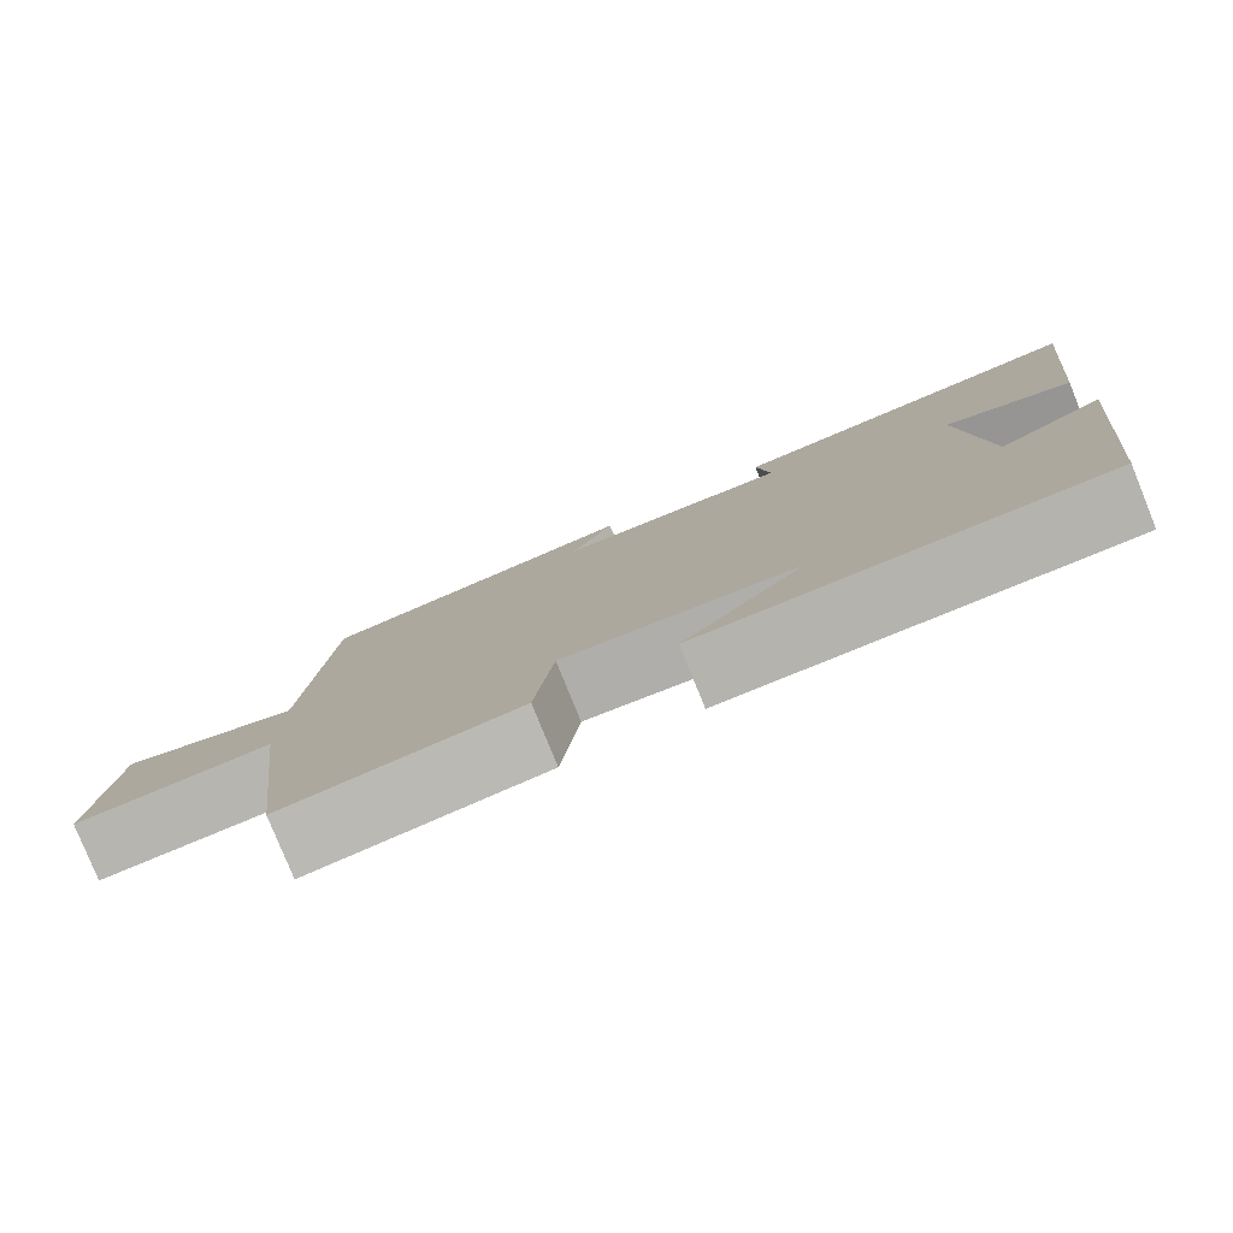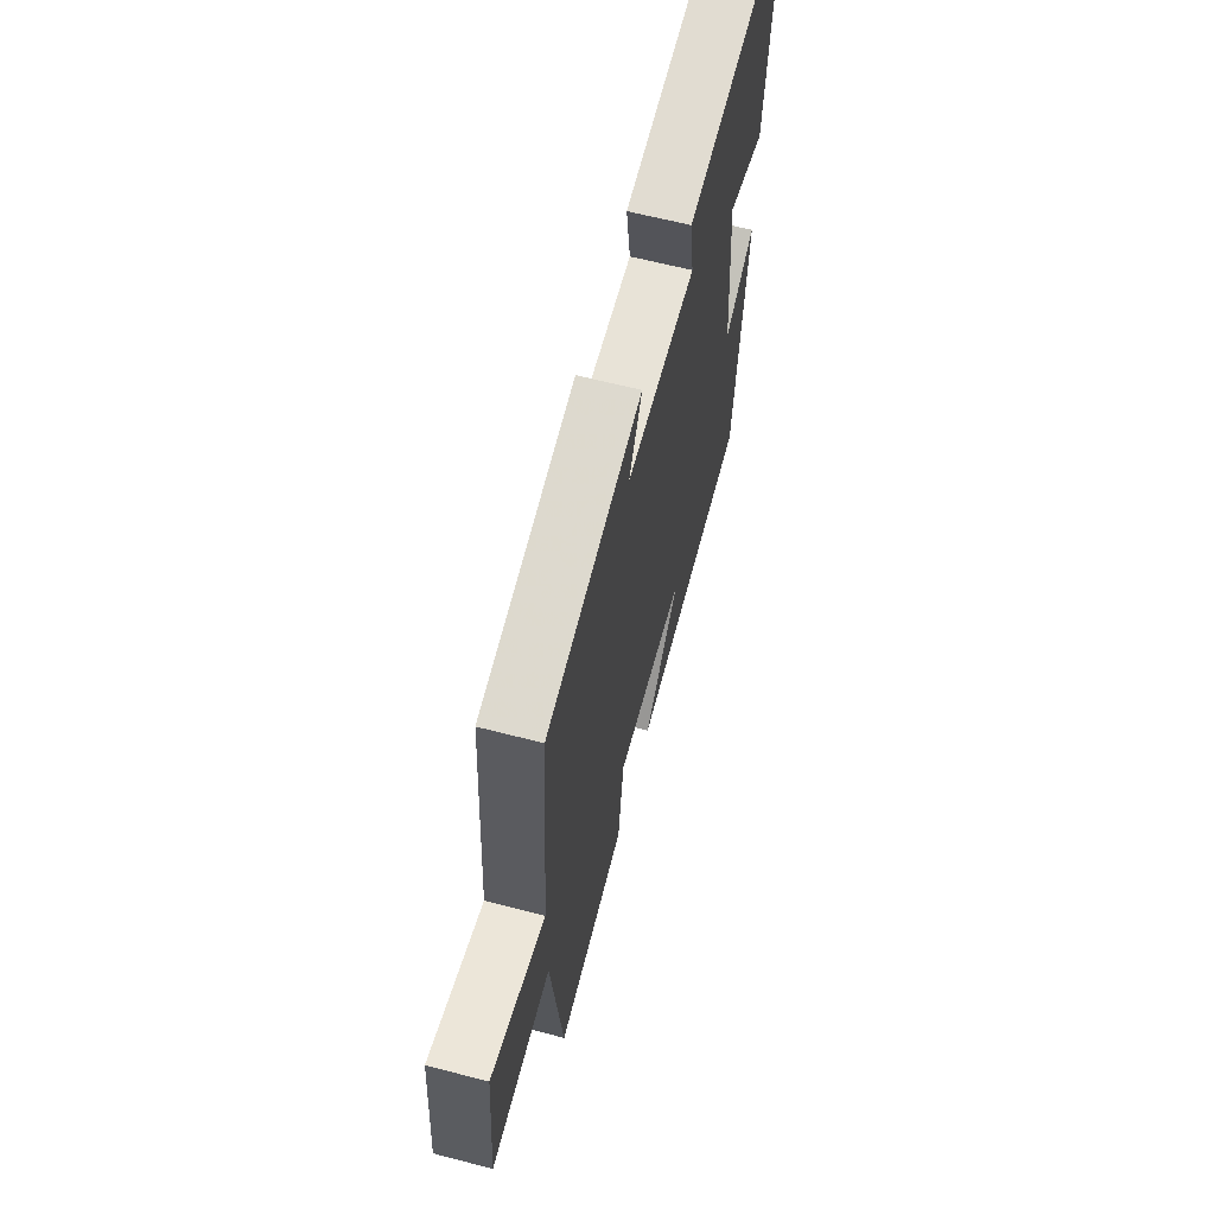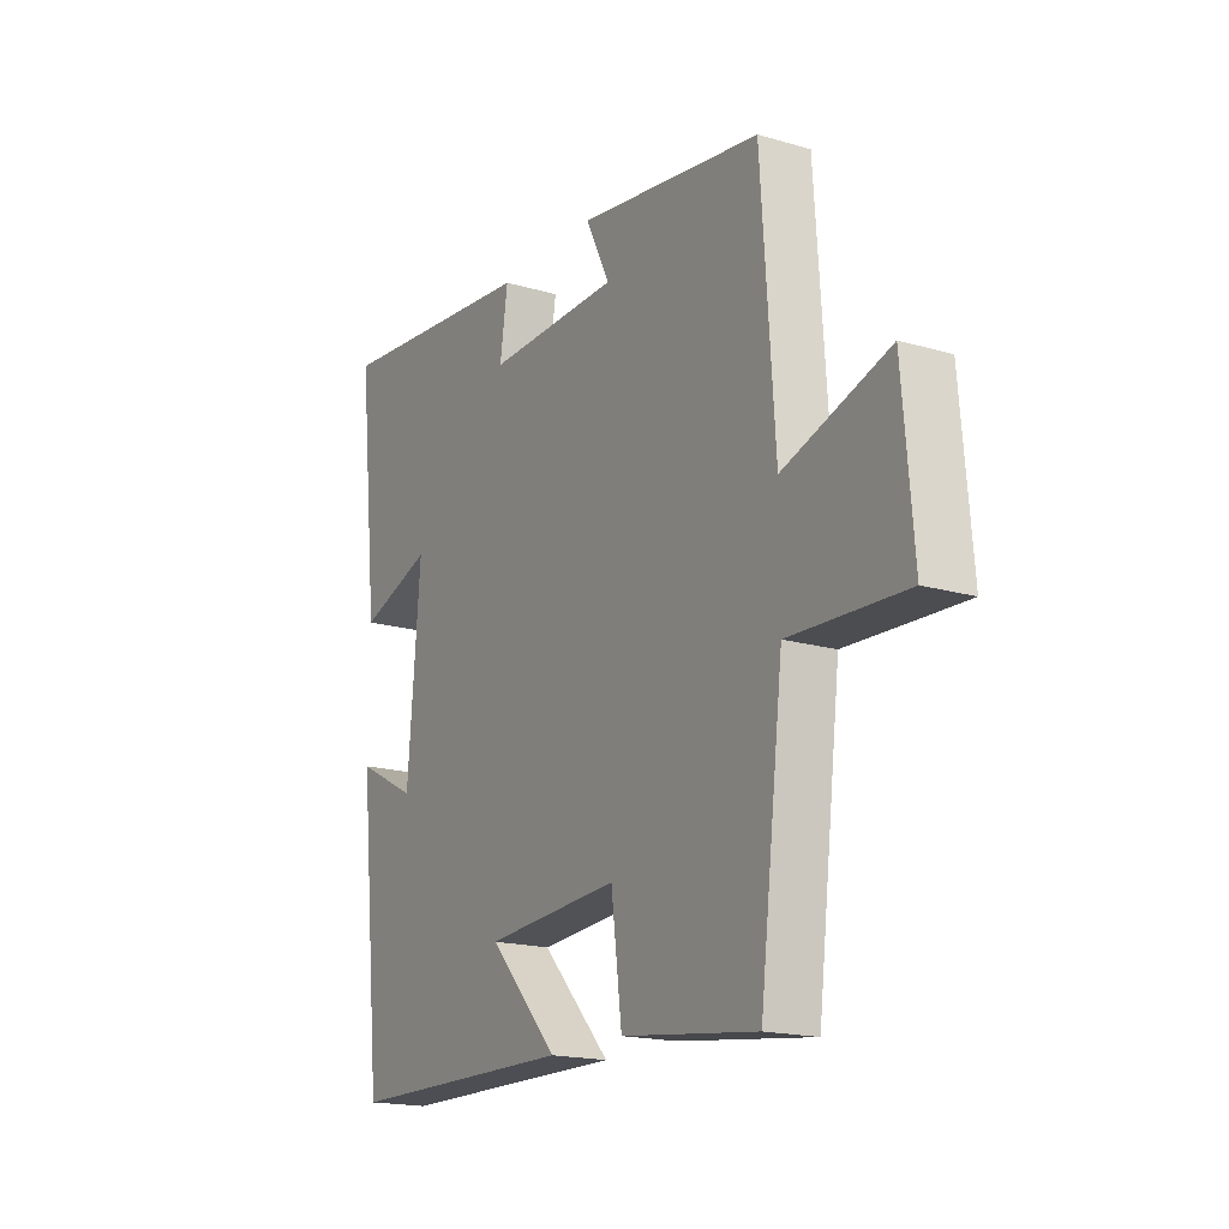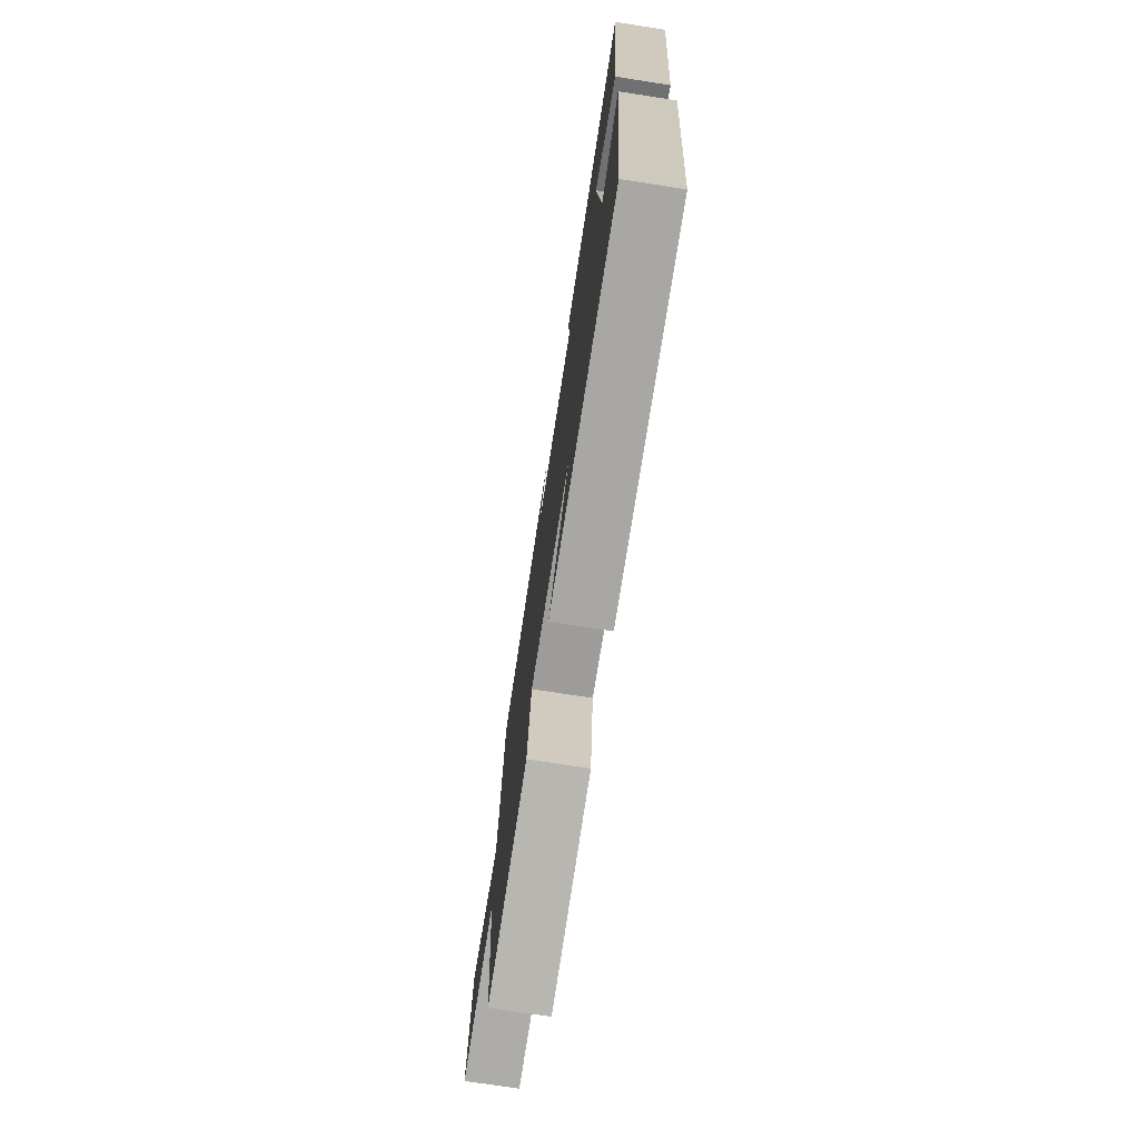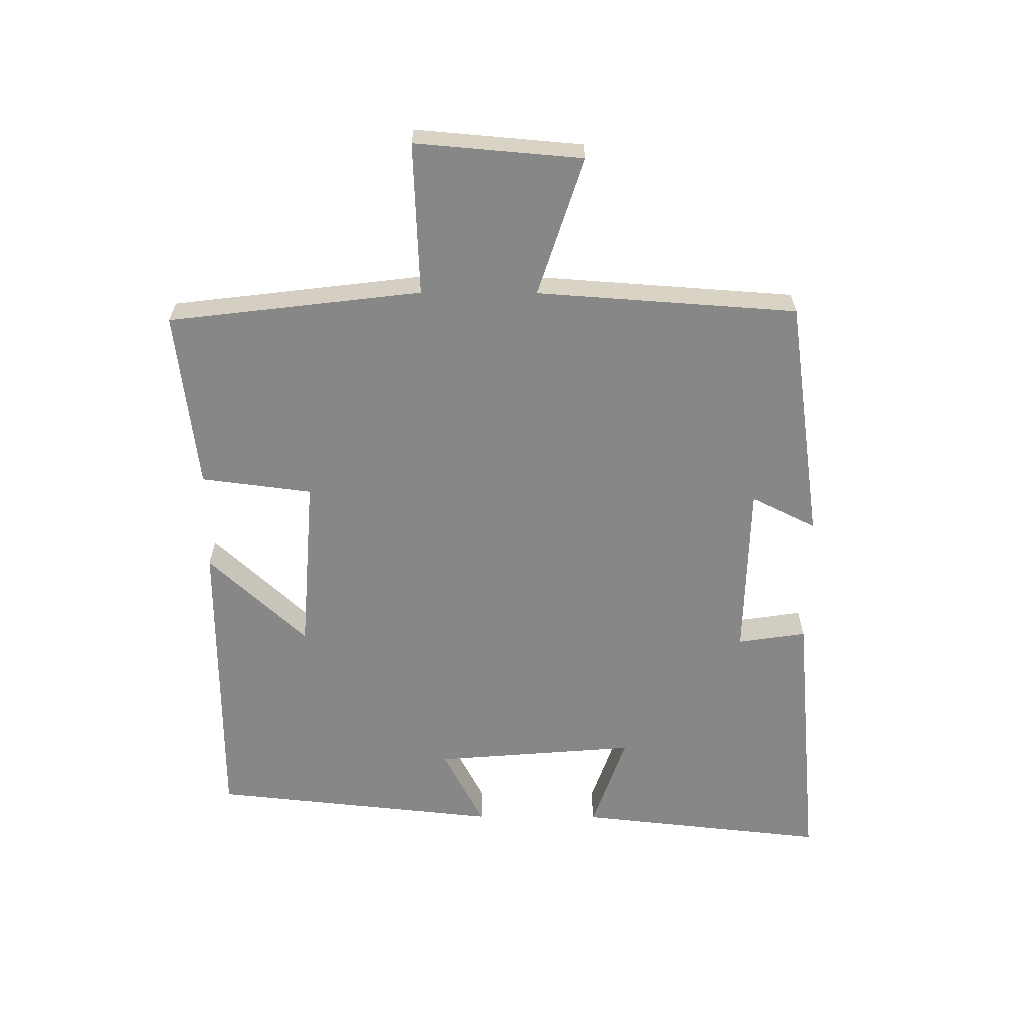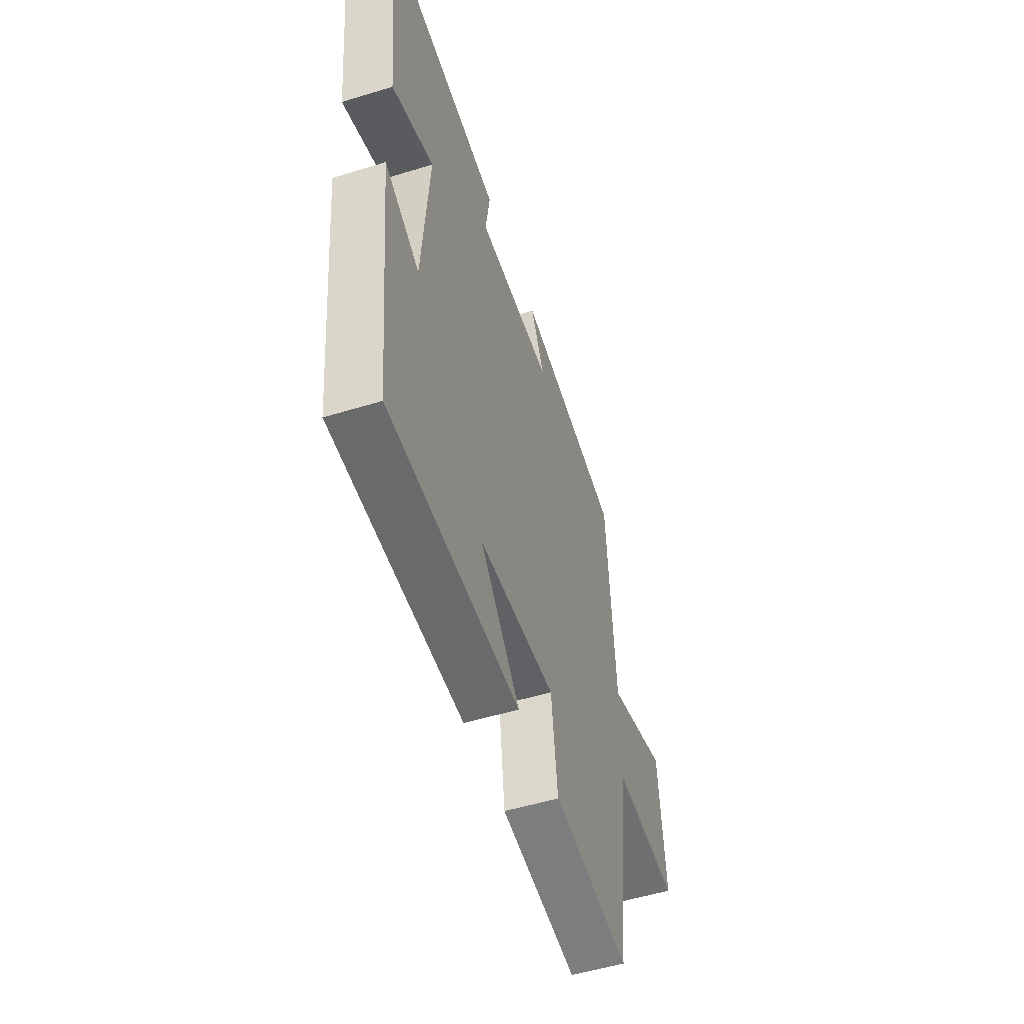
<metadata>
{"format":"obj","ext":"obj","renderer":"f3d","projection":"perspective","resolution":1024,"background":"white","views":[{"elev":-79.9,"azim":22.1,"up":"+Z"},{"elev":63.2,"azim":-75.3,"up":"+Z"},{"elev":-17.7,"azim":-119.9,"up":"+Z"},{"elev":-74.3,"azim":81.2,"up":"+Z"},{"elev":-62.3,"azim":-90.3,"up":"+Y"},{"elev":-52.6,"azim":108.3,"up":"+Z"}]}
</metadata>
<code>
v -0.452 0.07 -0.534
v -0.5 0.07 -0.14
v -0.738 0.07 -0.15
v -0.716 0.07 0.11
v -0.5 0.07 0.04
v -0.472 0.07 0.445
v -0.093 0.07 0.5
v -0.143 0.07 0.399
v 0.131 0.07 0.393
v 0.115 0.07 0.5
v 0.542 0.07 0.541
v 0.5 0.07 0.152
v 0.35 0.07 0.204
v 0.376 0.07 -0.112
v 0.5 0.07 -0.048
v 0.453 0.07 -0.497
v -0.018 0.07 -0.5
v 0.124 0.07 -0.347
v -0.152 0.07 -0.327
v -0.174 0.07 -0.5
v -0.452 0 -0.534
v -0.5 0 -0.14
v -0.738 0 -0.15
v -0.716 0 0.11
v -0.5 0 0.04
v -0.472 0 0.445
v -0.093 0 0.5
v -0.143 0 0.399
v 0.131 0 0.393
v 0.115 0 0.5
v 0.542 0 0.541
v 0.5 0 0.152
v 0.35 0 0.204
v 0.376 0 -0.112
v 0.5 0 -0.048
v 0.453 0 -0.497
v -0.018 0 -0.5
v 0.124 0 -0.347
v -0.152 0 -0.327
v -0.174 0 -0.5
f 19 20 1 2
f 18 19 2
f 16 17 18
f 15 16 18
f 14 15 18
f 13 14 18 2
f 11 12 13
f 10 11 13
f 9 10 13
f 8 9 13 2
f 7 8 2
f 6 7 2
f 5 6 2
f 2 3 4 5
f 22 21 40 39
f 22 39 38
f 38 37 36
f 38 36 35
f 38 35 34
f 22 38 34 33
f 33 32 31
f 33 31 30
f 33 30 29
f 22 33 29 28
f 22 28 27
f 22 27 26
f 22 26 25
f 25 24 23 22
f 1 21 22 2
f 2 22 23 3
f 3 23 24 4
f 4 24 25 5
f 5 25 26 6
f 6 26 27 7
f 7 27 28 8
f 8 28 29 9
f 9 29 30 10
f 10 30 31 11
f 11 31 32 12
f 12 32 33 13
f 13 33 34 14
f 14 34 35 15
f 15 35 36 16
f 16 36 37 17
f 17 37 38 18
f 18 38 39 19
f 19 39 40 20
f 20 40 21 1

</code>
